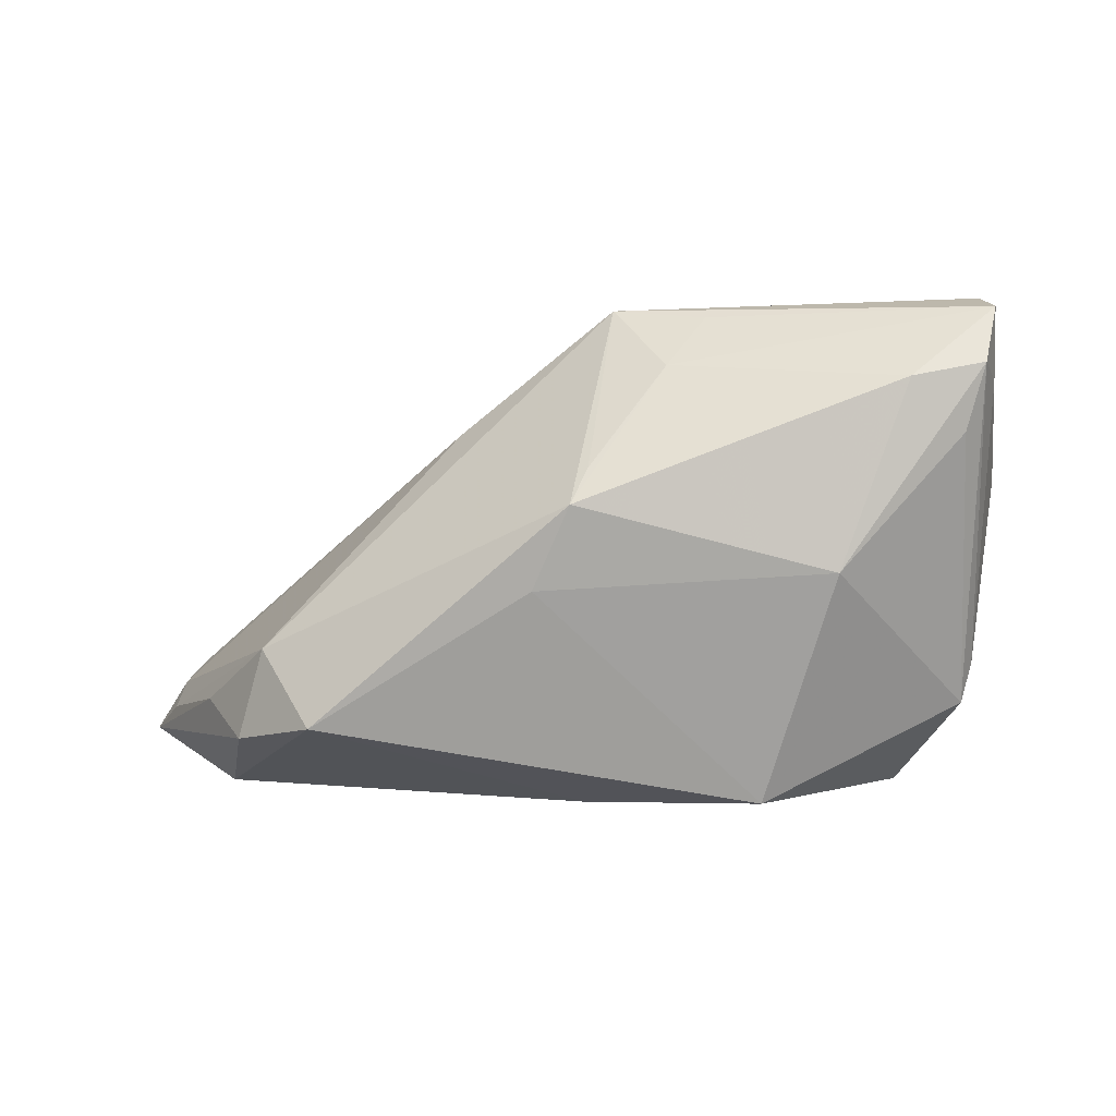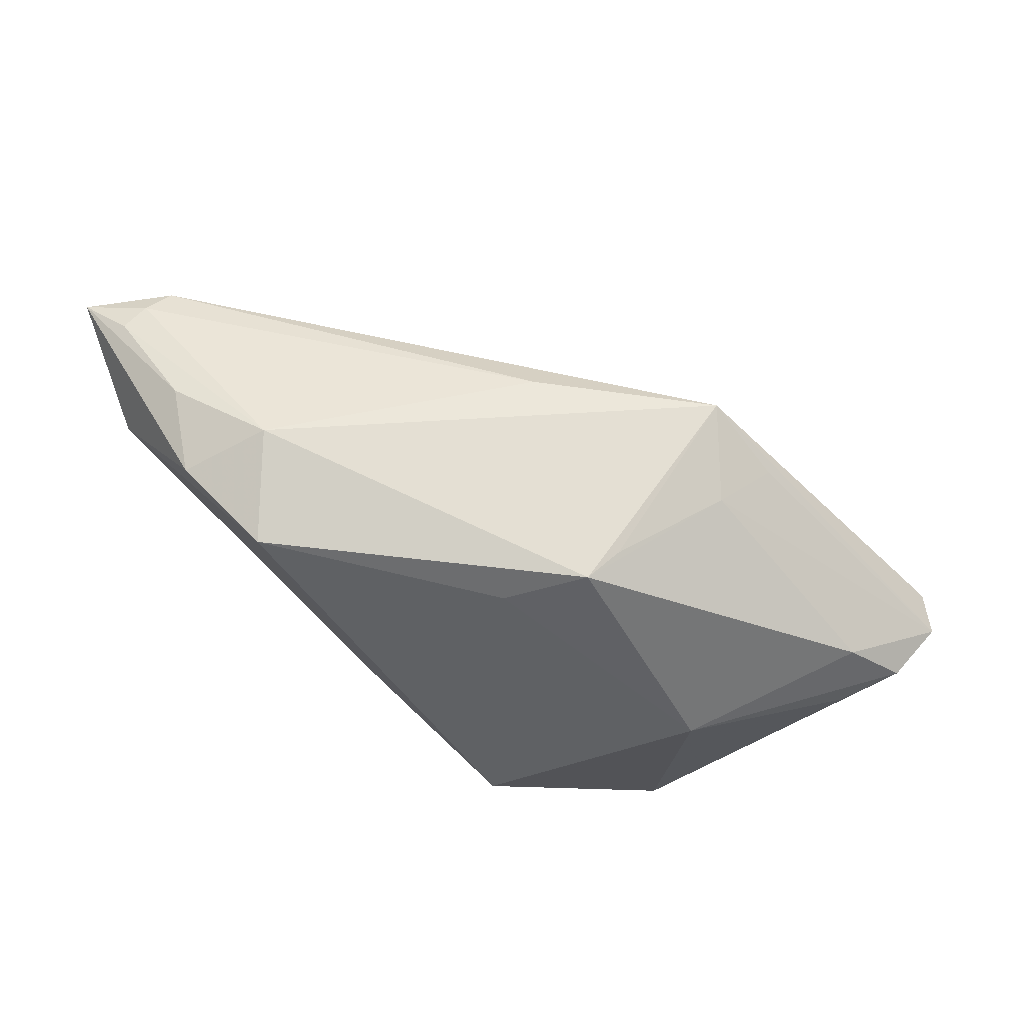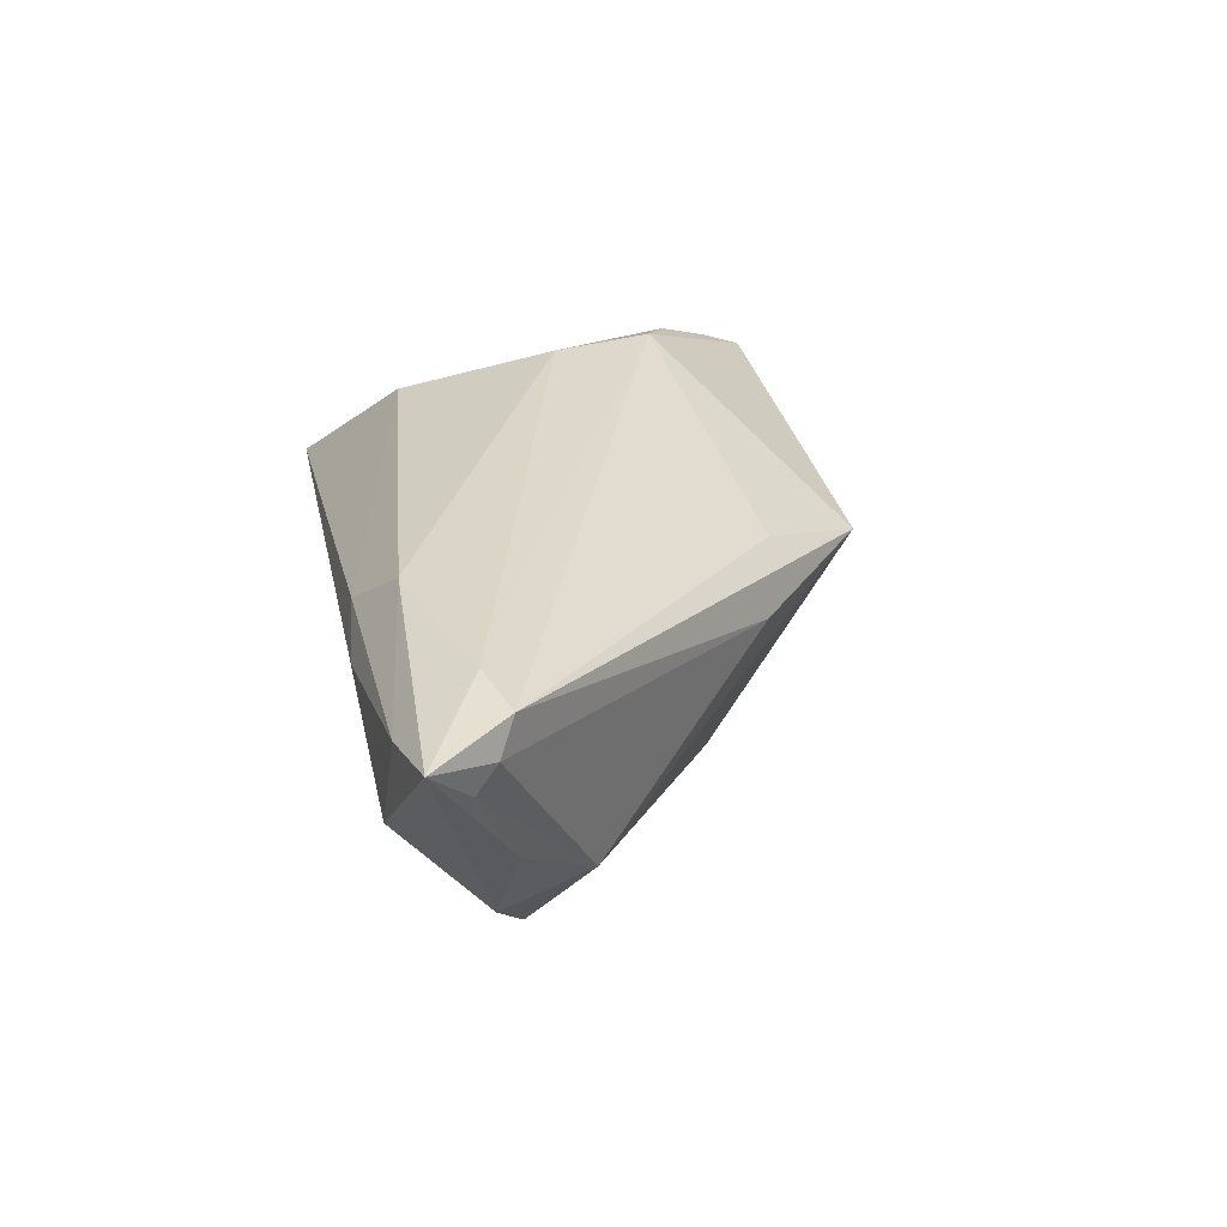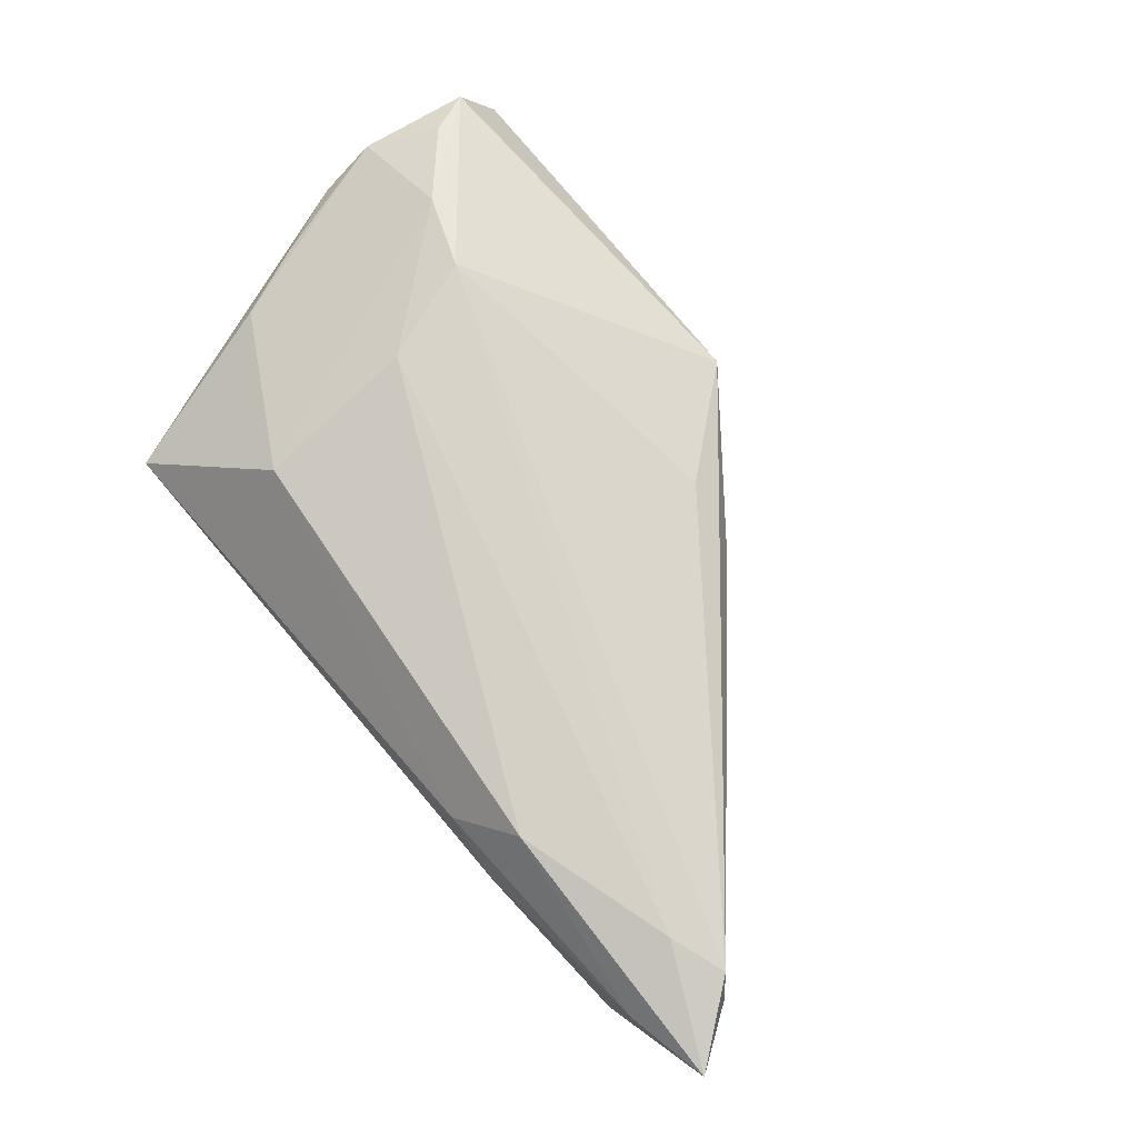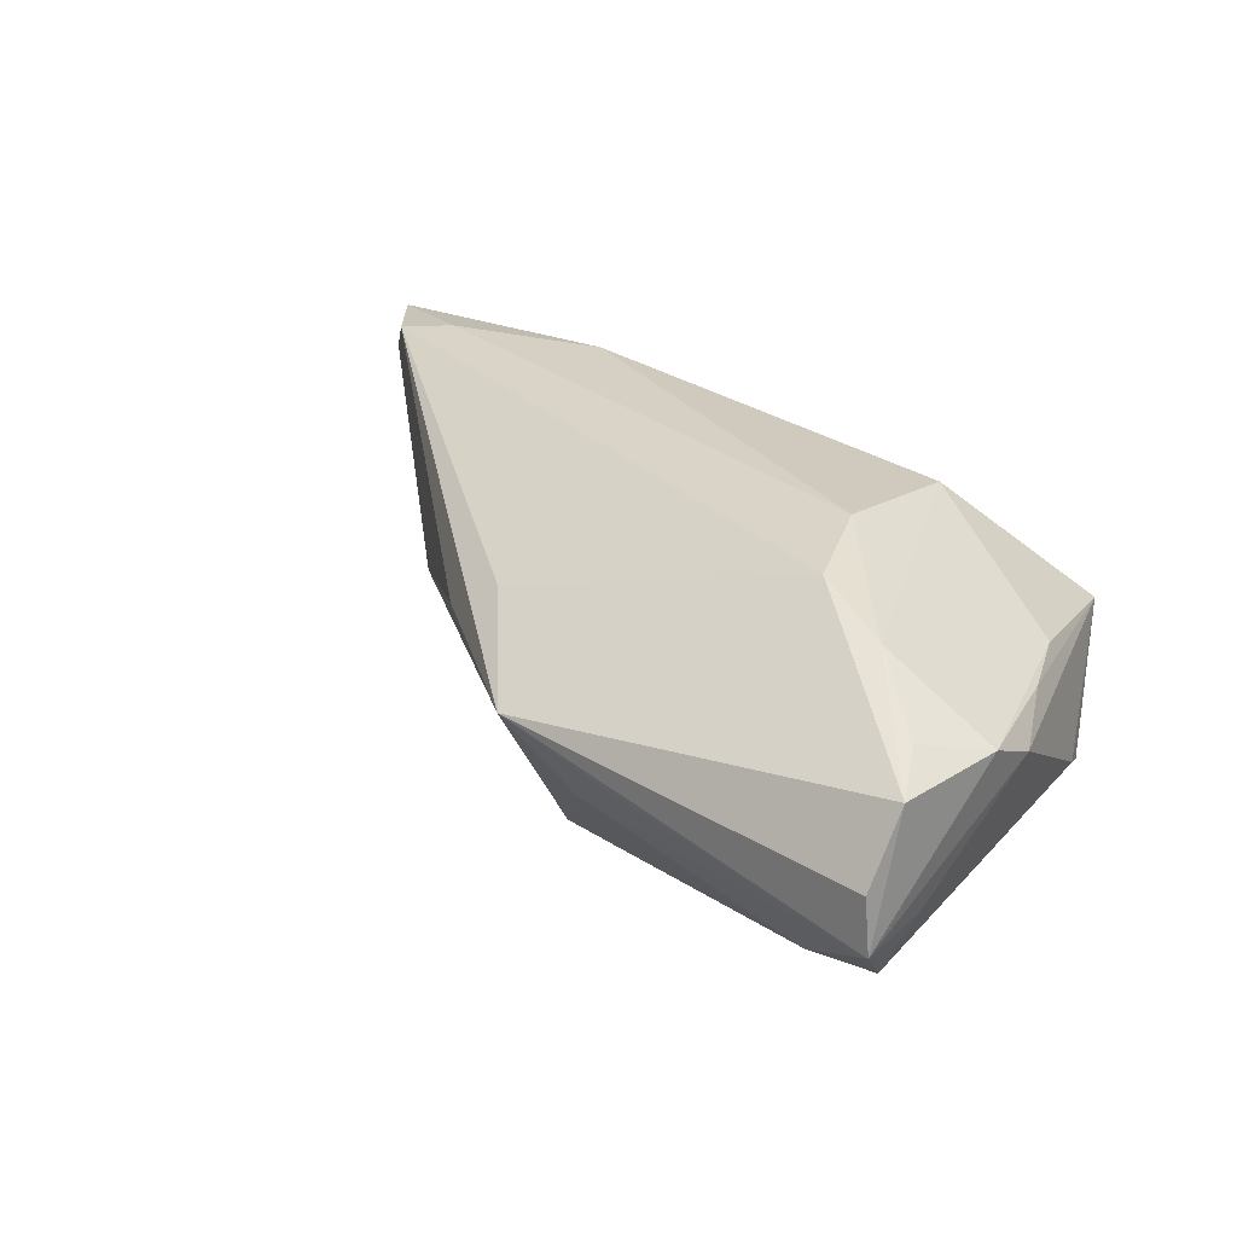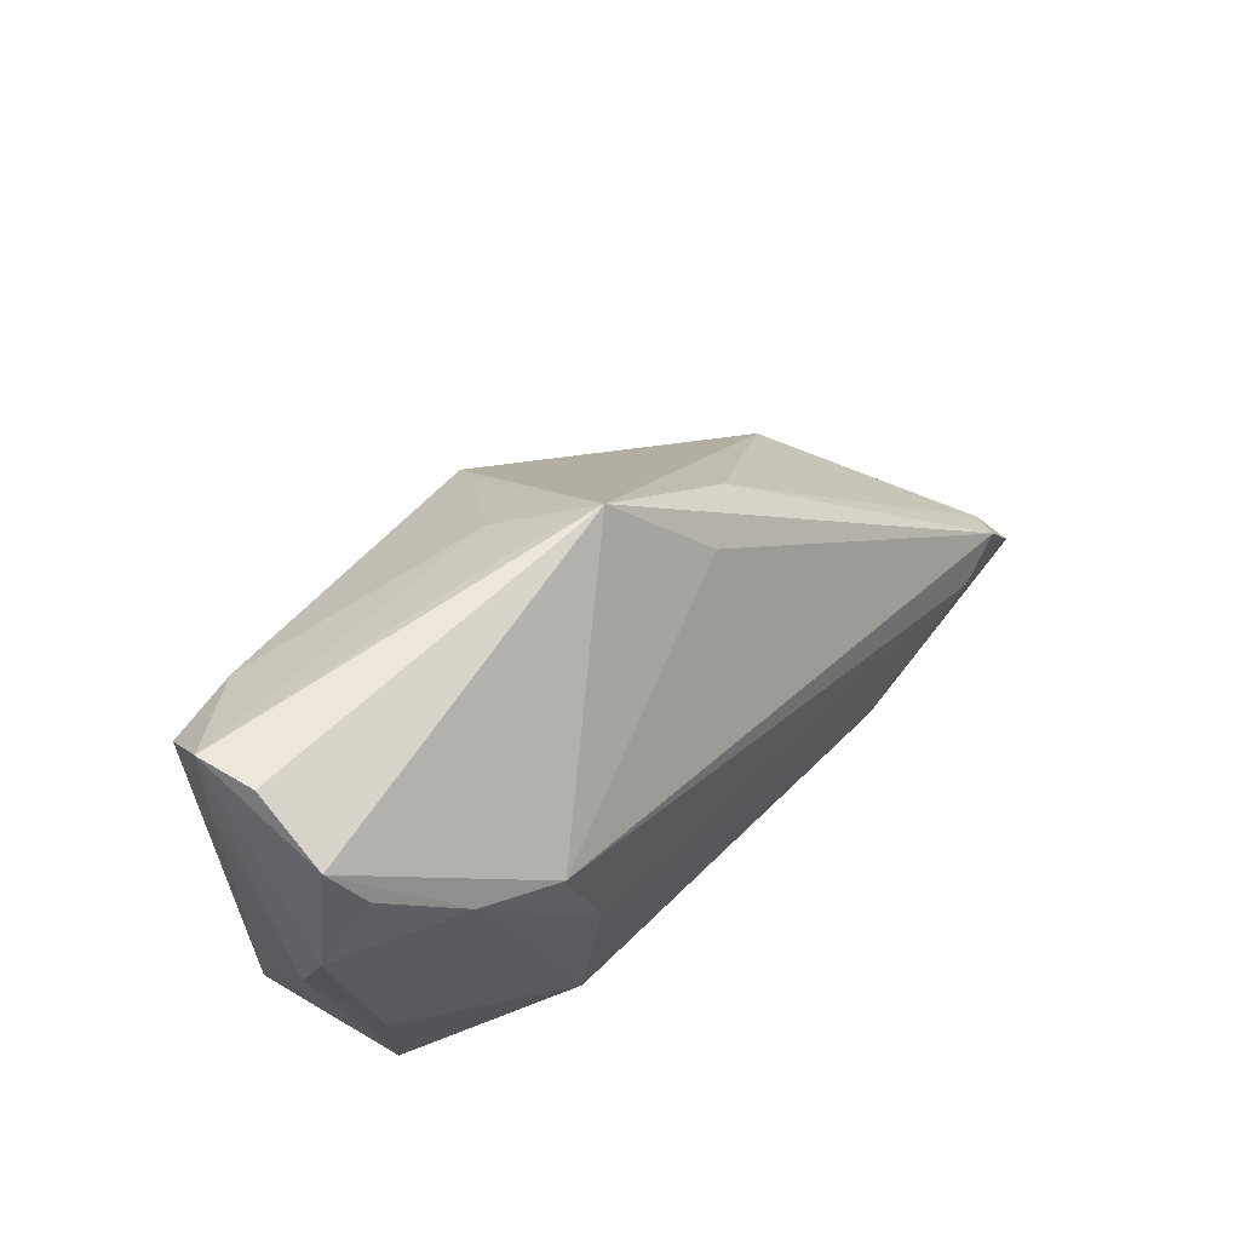
<metadata>
{"format":"obj","ext":"obj","renderer":"f3d","projection":"perspective","resolution":1024,"background":"white","views":[{"elev":-75.3,"azim":-178.8,"up":"+Z"},{"elev":-48.9,"azim":133.2,"up":"+Z"},{"elev":30.0,"azim":79.0,"up":"+Z"},{"elev":79.0,"azim":49.7,"up":"+Z"},{"elev":27.2,"azim":-143.0,"up":"+Z"},{"elev":54.0,"azim":-51.9,"up":"+Y"}]}
</metadata>
<code>
v -0.05462 0.03309 0.0004678
v -0.05574 0.02866 0.009236
v -0.04364 0.02587 -0.01438
v 0.04188 -0.02067 -0.01024
v -0.002749 -0.03032 -0.0103
v 0.05435 -0.02397 0.0133
v 0.00319 0.001441 -0.0214
v -0.05353 -0.0134 -0.007023
v -0.05051 0.0187 -0.01422
v 0.003364 0.01796 0.01041
v -0.05313 0.02299 0.01213
v -0.001689 0.01225 -0.0214
v 0.05077 -0.01936 0.02005
v -0.02991 -0.02176 0.01807
v -0.05413 -0.001397 0.008264
v 0.01247 0.01582 0.004648
v -0.007863 0.03188 0.004219
v -0.05526 0.03302 -0.006556
v -0.0582 0.015 0.009475
v -0.01421 0.02646 -0.006402
v -0.01954 0.03141 0.000161
v -0.05313 0.0271 -0.01263
v 0.02363 -0.02749 0.02074
v 0.0582 -0.02897 0.01878
v 0.01619 -0.03207 0.0147
v 0.04539 -0.0321 0.005197
v -0.03427 0.002987 -0.0214
v 0.03164 -0.01632 -0.01963
v -0.03039 -0.001602 0.0214
v -0.05076 -0.01054 0.008551
v -0.03507 0.01147 0.02069
v -0.05818 0.007785 0.006001
v -0.04545 -0.03309 0.003322
v 0.04724 -0.01866 0.0003588
v 0.04367 -0.02175 0.02101
v 0.04776 -0.03099 0.01629
v 0.02452 -0.03309 0.01137
v 0.05322 -0.02131 0.01623
v -0.04456 0.01528 0.01721
v -0.003997 0.01585 -0.01736
v -0.02508 -0.02745 -0.01956
v -0.05551 0.02353 -0.006079
v 0.03844 -0.009144 -0.008387
v -0.05188 -0.01804 -0.009291
f 28 12 43
f 43 12 17
f 10 17 31
f 44 41 33
f 31 17 2
f 25 14 33
f 14 25 23
f 33 14 30
f 30 14 19
f 19 14 39
f 31 2 39
f 28 41 7
f 7 12 28
f 17 10 13
f 13 10 31
f 9 44 22
f 22 44 8
f 8 44 33
f 28 43 4
f 4 26 28
f 24 26 4
f 33 41 5
f 5 26 33
f 5 41 28
f 28 26 5
f 19 2 18
f 36 26 24
f 24 23 36
f 36 23 25
f 33 26 37
f 37 25 33
f 26 36 37
f 37 36 25
f 14 23 29
f 31 39 29
f 29 39 14
f 33 30 15
f 15 30 19
f 11 2 19
f 19 39 11
f 11 39 2
f 17 12 40
f 40 20 17
f 12 20 40
f 22 18 3
f 3 20 12
f 3 18 20
f 27 7 41
f 12 7 27
f 41 44 27
f 44 9 27
f 27 3 12
f 27 9 22
f 22 3 27
f 16 43 17
f 17 13 16
f 1 2 17
f 17 18 1
f 1 18 2
f 17 20 21
f 21 18 17
f 20 18 21
f 22 8 42
f 42 18 22
f 35 29 23
f 35 23 24
f 24 13 35
f 35 13 31
f 31 29 35
f 32 15 19
f 32 42 8
f 32 8 33
f 33 15 32
f 19 18 32
f 18 42 32
f 34 4 43
f 43 6 34
f 24 4 34
f 34 6 24
f 43 16 38
f 38 16 13
f 38 6 43
f 38 13 24
f 24 6 38

</code>
